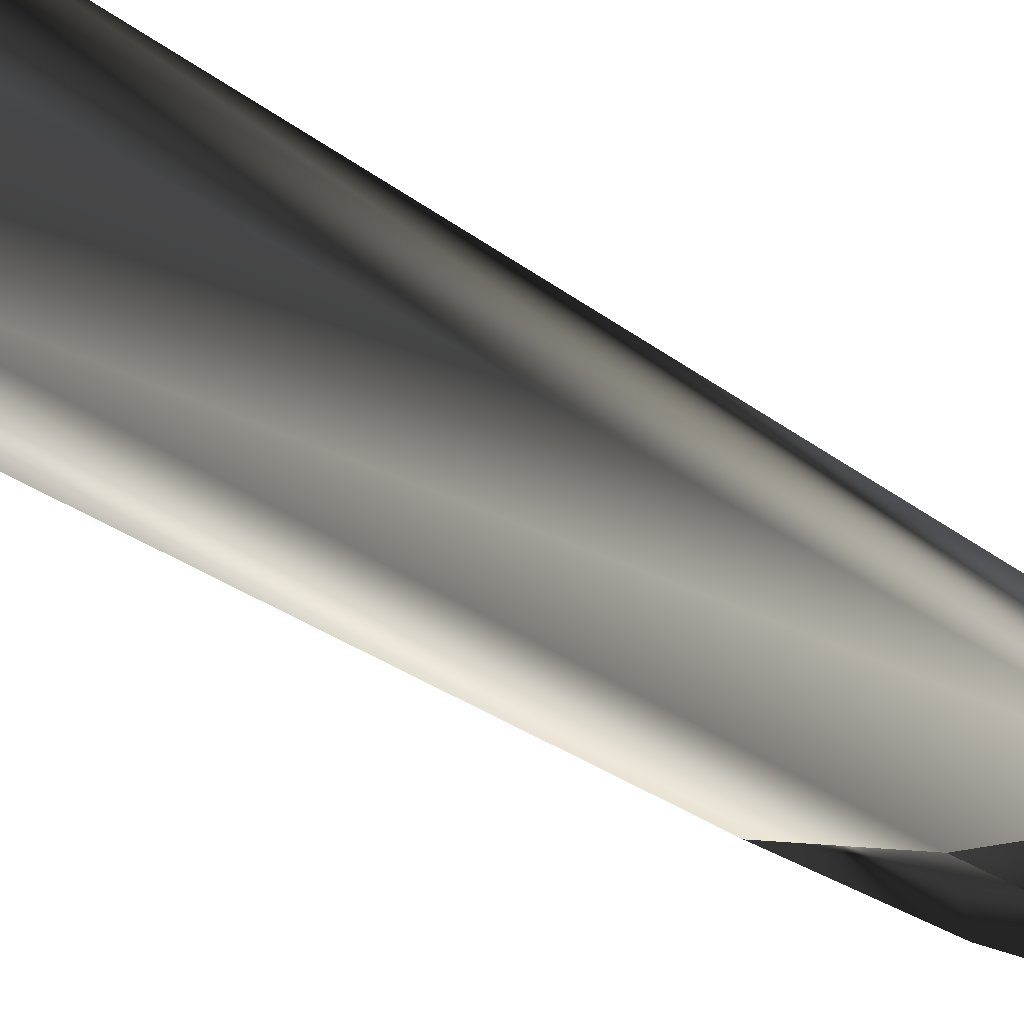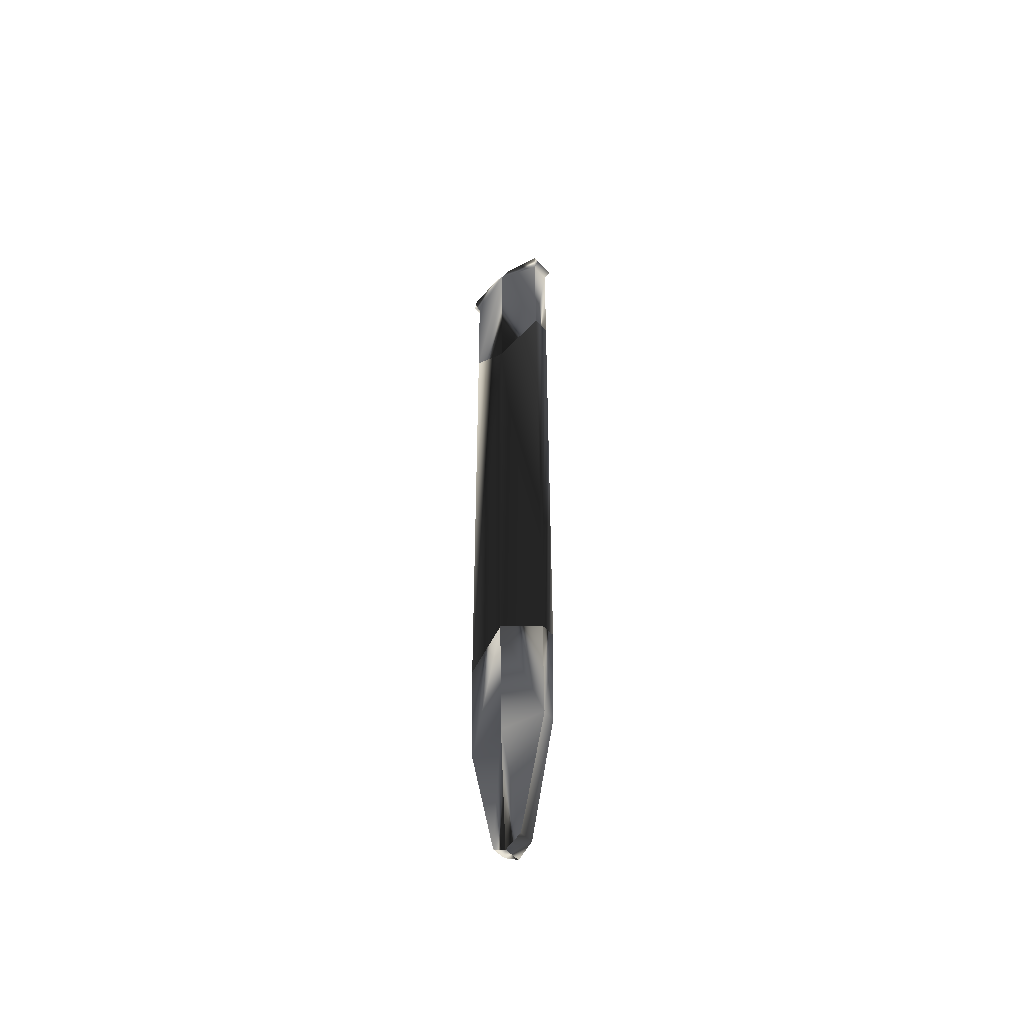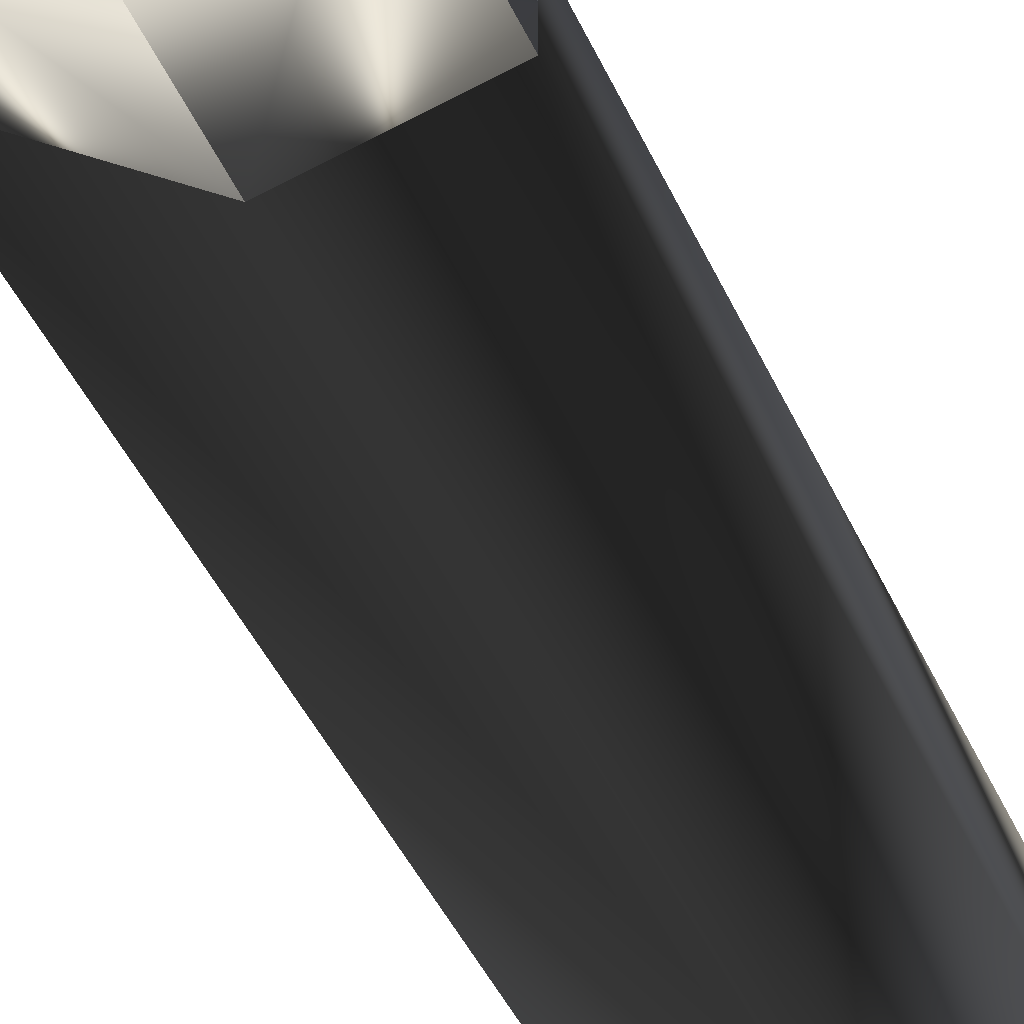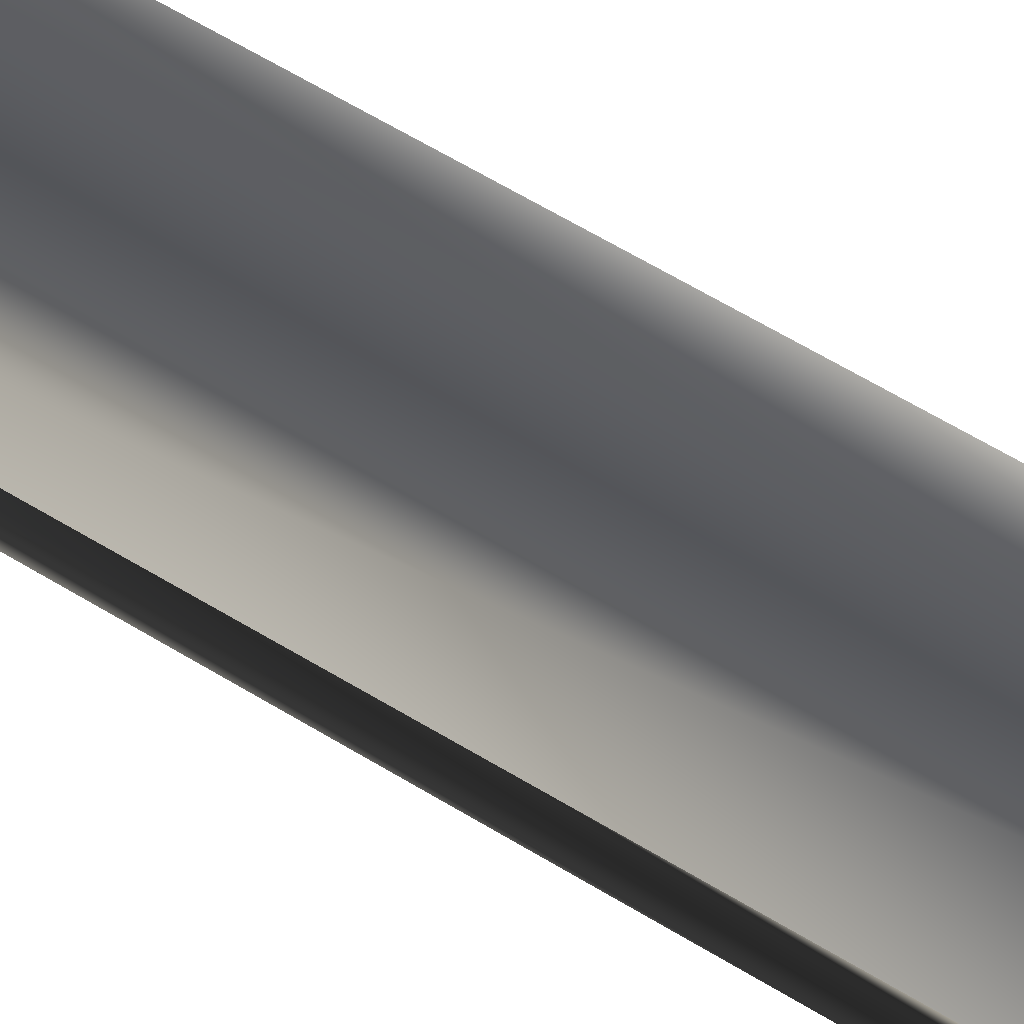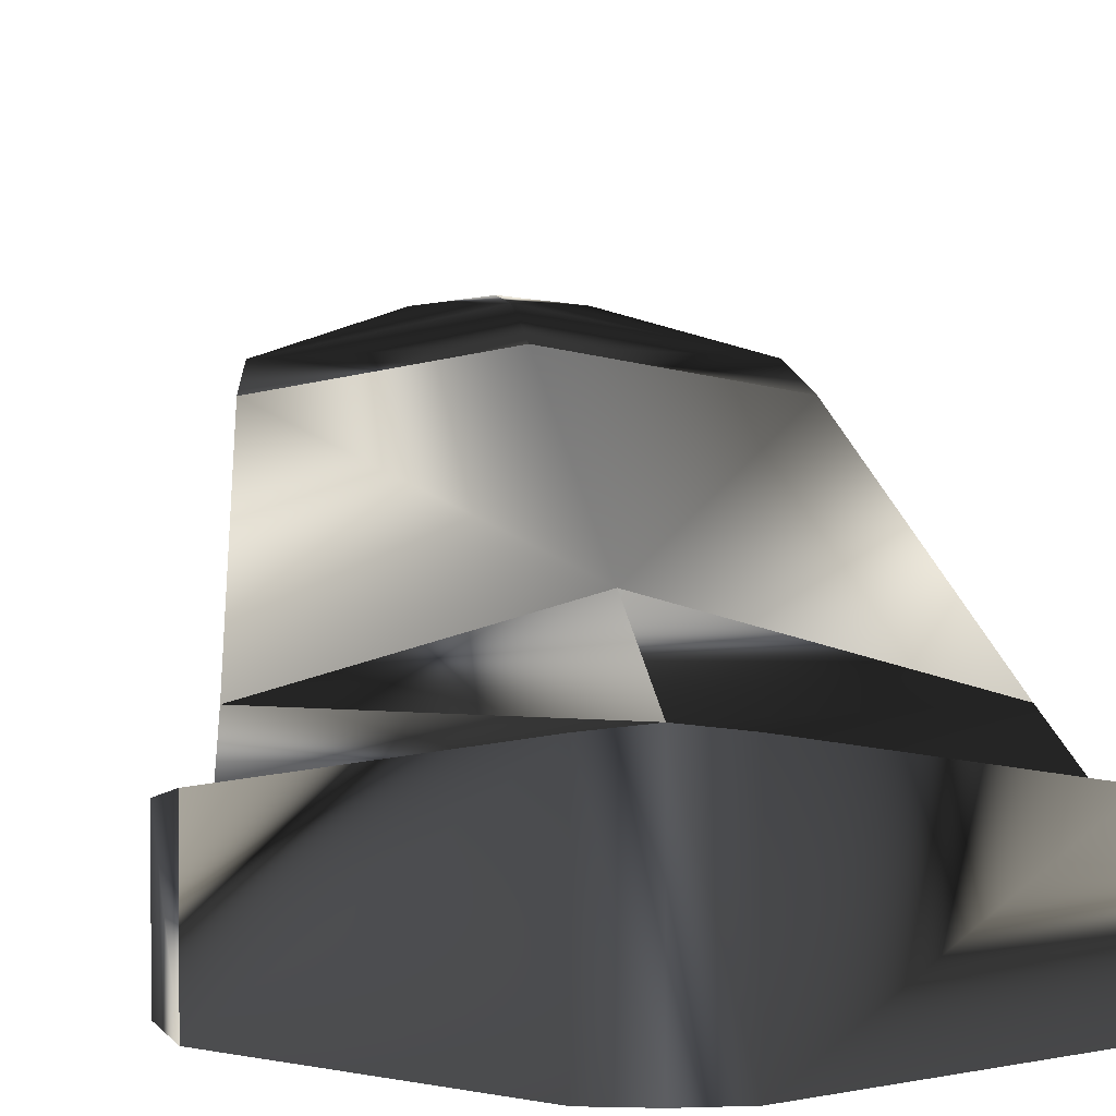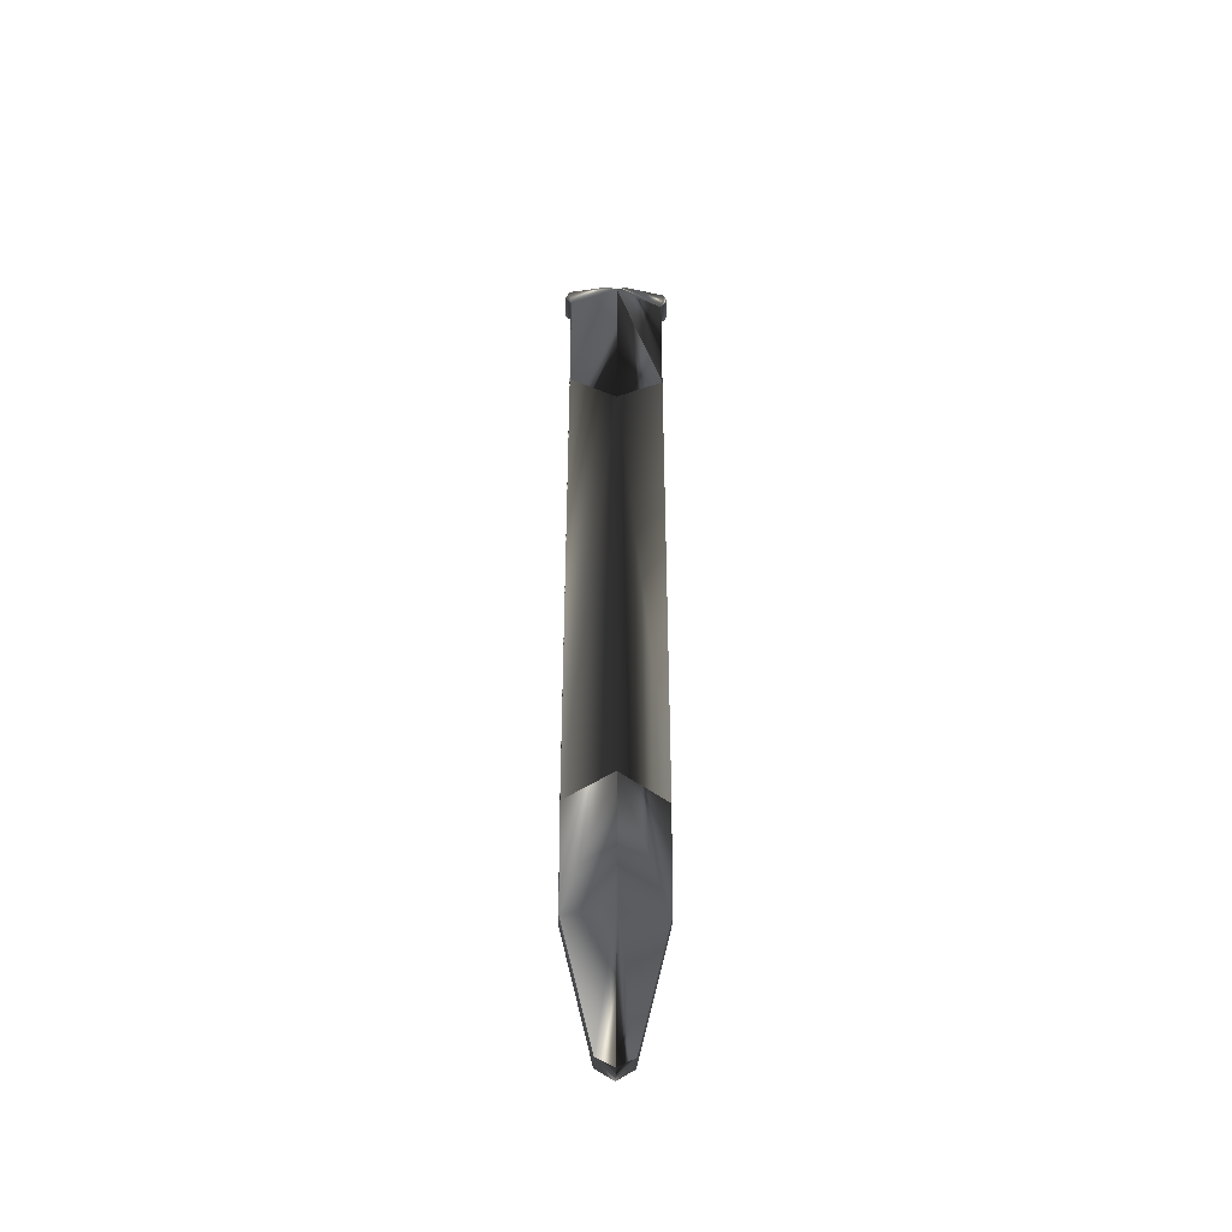
<metadata>
{"format":"obj","ext":"obj","renderer":"f3d","projection":"perspective","resolution":1024,"background":"white","views":[{"elev":-12.0,"azim":-159.3,"up":"+Z"},{"elev":-53.2,"azim":-138.8,"up":"+Y"},{"elev":-17.0,"azim":10.2,"up":"+Z"},{"elev":52.7,"azim":124.6,"up":"+Z"},{"elev":4.4,"azim":178.7,"up":"+Z"},{"elev":-47.1,"azim":-2.4,"up":"+Y"}]}
</metadata>
<code>
o mesh0
v 0.000217 -0.1127 0.01726
v 0.04059 -0.1264 0.008424
v 0.04012 -0.2381 0.007926
v 0.04012 -0.2381 0.007926
v 0.04059 -0.1264 -0.008425
v 0.04012 -0.2381 -0.007926
v 0.04059 -0.1264 0.008424
v 0.04608 -0.1193 -0.009982
v 0.04608 -0.1193 0.009982
v 0.04352 -0.1123 -0.01154
v 0.04352 -0.1123 0.01154
v -0.03779 -0.8246 -0.00531
v 0.00027 -0.7026 -0.0149
v -0.03876 -0.7245 -0.006618
v 0.000308 -0.8246 -0.01319
v -0.01365 -0.9371 -0.006226
v 0.000294 -0.9459 -0.007347
v 0.00027 -0.7026 -0.0149
v 0.03765 -0.8246 -0.00531
v 0.03889 -0.7245 -0.006618
v 0.000308 -0.8246 -0.01319
v 0.01333 -0.9371 -0.006226
v 0.000294 -0.9459 -0.007347
v 0.04012 -0.2381 -0.007926
v 0.03889 -0.7245 0.006618
v 0.04012 -0.2381 0.007926
v 0.03889 -0.7245 -0.006618
v 0.000231 -0.2725 -0.01661
v 0.00027 -0.7026 -0.0149
v -0.03876 -0.7245 -0.006618
v -0.03973 -0.2381 -0.007926
v -0.03973 -0.2381 0.007926
v -0.03876 -0.7245 0.006618
v 0.03889 -0.7245 0.006618
v 0.000231 -0.2725 0.01661
v 0.04012 -0.2381 0.007926
v 0.00027 -0.7026 0.0149
v -0.03876 -0.7245 0.006618
v -0.03973 -0.2381 0.007926
v 0.04012 -0.2381 0.007926
v 0.000231 -0.2725 0.01661
v 0.000217 -0.1127 0.01726
v -0.03973 -0.2381 0.007926
v 0.000217 -0.1127 0.01726
v 0.000231 -0.2725 0.01661
v -0.04011 -0.1264 0.008424
v -0.04242 -0.1123 0.01154
v -0.04528 -0.1193 0.009982
v -0.008331 -0.1092 0.01666
v 0.000217 -0.1127 -0.01726
v -0.03973 -0.2381 -0.007926
v 0.000231 -0.2725 -0.01661
v -0.04011 -0.1264 -0.008425
v -0.008331 -0.1092 -0.01666
v -0.04242 -0.1123 -0.01154
v -0.04528 -0.1193 -0.009982
v -0.04528 -0.1193 0.009982
v -0.04242 -0.1123 -0.01154
v -0.04242 -0.1123 0.01154
v -0.04528 -0.1193 -0.009982
v -0.04011 -0.1264 -0.008425
v -0.04011 -0.1264 0.008424
v -0.03973 -0.2381 -0.007926
v -0.03973 -0.2381 0.007926
v 0.03765 -0.8246 0.005309
v 0.00027 -0.7026 0.0149
v 0.03889 -0.7245 0.006618
v 0.000308 -0.8246 0.01318
v 0.01333 -0.9371 0.006225
v 0.000294 -0.9459 0.007346
v -0.008331 -0.1092 -0.01666
v -0.04242 -0.1123 0.01154
v -0.04242 -0.1123 -0.01154
v -0.008331 -0.1092 0.01666
v 0.000217 -0.1127 0.01726
v 0.000217 -0.1127 -0.01726
v 0.008832 -0.1092 0.01667
v 0.008832 -0.1092 -0.01667
v 0.04352 -0.1123 -0.01154
v 0.04352 -0.1123 0.01154
v 0.04012 -0.2381 -0.007926
v 0.000217 -0.1127 -0.01726
v 0.000231 -0.2725 -0.01661
v 0.04059 -0.1264 -0.008425
v 0.04352 -0.1123 -0.01154
v 0.04608 -0.1193 -0.009982
v 0.008832 -0.1092 -0.01667
v -0.03876 -0.7245 0.006618
v -0.03779 -0.8246 -0.00531
v -0.03876 -0.7245 -0.006618
v -0.03779 -0.8246 0.005309
v -0.01365 -0.9371 -0.006226
v -0.01365 -0.9371 0.006225
v 0.000294 -0.9459 -0.007347
v 0.000294 -0.9459 0.007346
v 0.00027 -0.7026 0.0149
v -0.03779 -0.8246 0.005309
v -0.03876 -0.7245 0.006618
v 0.000308 -0.8246 0.01318
v -0.01365 -0.9371 0.006225
v 0.000294 -0.9459 0.007346
v 0.03765 -0.8246 -0.00531
v 0.03889 -0.7245 0.006618
v 0.03889 -0.7245 -0.006618
v 0.03765 -0.8246 0.005309
v 0.01333 -0.9371 -0.006226
v 0.01333 -0.9371 0.006225
v 0.000294 -0.9459 -0.007347
v 0.000294 -0.9459 0.007346
v 0.04059 -0.1264 0.008424
v 0.000217 -0.1127 0.01726
v 0.008832 -0.1092 0.01667
v 0.04352 -0.1123 0.01154
v 0.04059 -0.1264 0.008424
v 0.008832 -0.1092 0.01667
v 0.04352 -0.1123 0.01154
v 0.04608 -0.1193 0.009982
v 0.04059 -0.1264 0.008424
f 1 3 2
f 4 6 5
f 5 7 4
f 7 5 8
f 8 9 7
f 9 8 10
f 10 11 9
f 12 14 13
f 13 15 12
f 16 12 15
f 15 17 16
f 18 20 19
f 19 21 18
f 21 19 22
f 22 23 21
f 24 26 25
f 25 27 24
f 28 24 27
f 27 29 28
f 30 28 29
f 31 28 30
f 30 32 31
f 32 30 33
f 34 36 35
f 35 37 34
f 38 37 35
f 35 39 38
f 40 42 41
f 43 45 44
f 44 46 43
f 46 44 47
f 47 48 46
f 49 47 44
f 50 52 51
f 51 53 50
f 54 50 53
f 53 55 54
f 56 55 53
f 57 59 58
f 58 60 57
f 61 57 60
f 62 57 61
f 61 63 62
f 64 62 63
f 65 67 66
f 66 68 65
f 69 65 68
f 68 70 69
f 71 73 72
f 72 74 71
f 75 71 74
f 76 71 75
f 75 77 76
f 78 76 77
f 77 79 78
f 79 77 80
f 81 83 82
f 82 84 81
f 84 82 85
f 85 86 84
f 87 85 82
f 88 90 89
f 89 91 88
f 91 89 92
f 92 93 91
f 93 92 94
f 94 95 93
f 96 98 97
f 97 99 96
f 99 97 100
f 100 101 99
f 102 104 103
f 103 105 102
f 106 102 105
f 105 107 106
f 108 106 107
f 107 109 108
f 110 112 111
f 113 115 114
f 116 118 117

</code>
